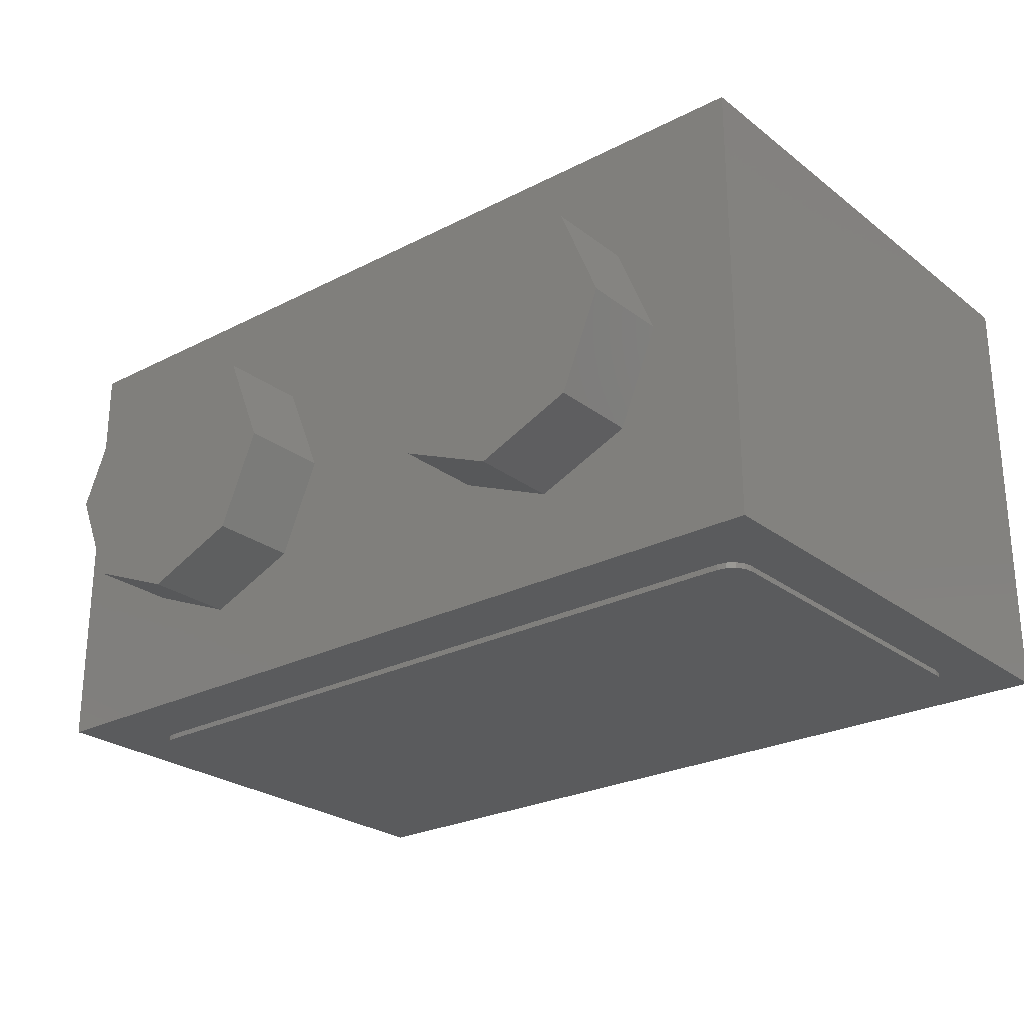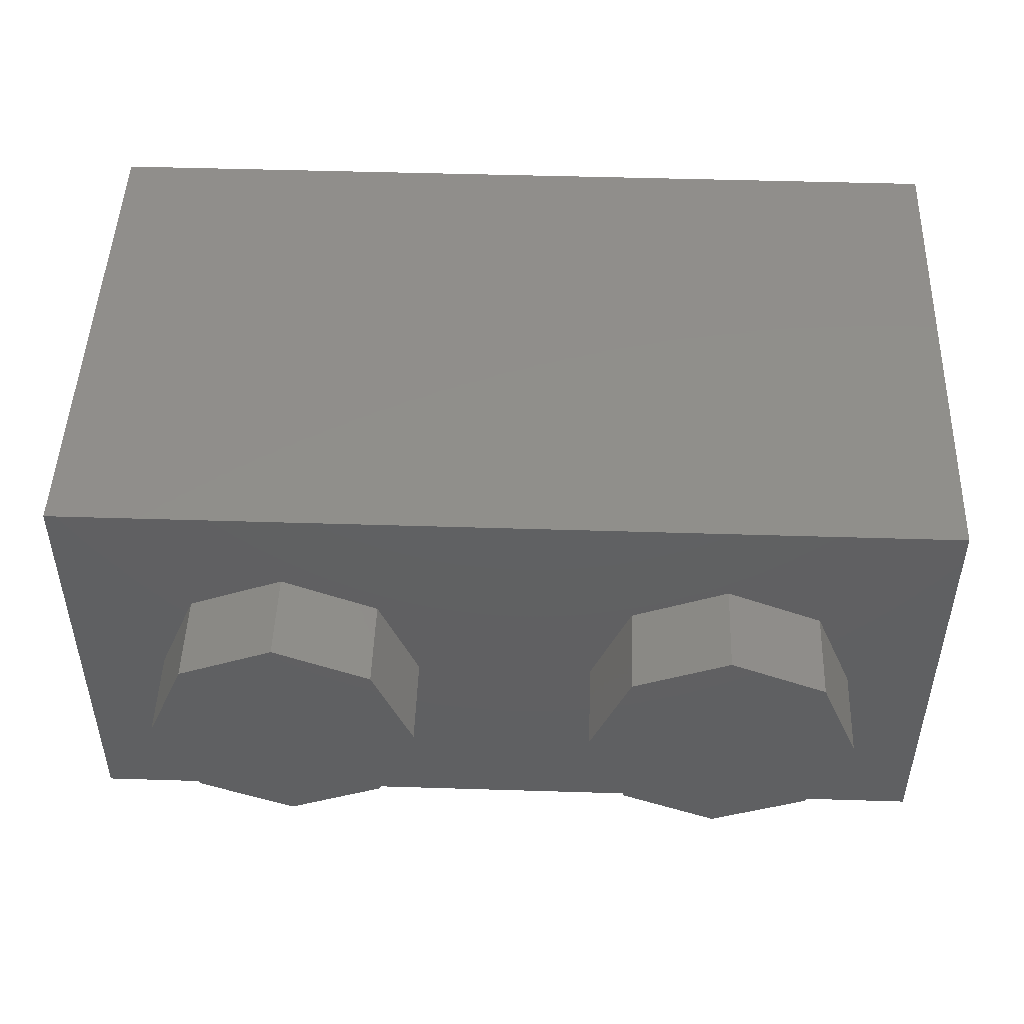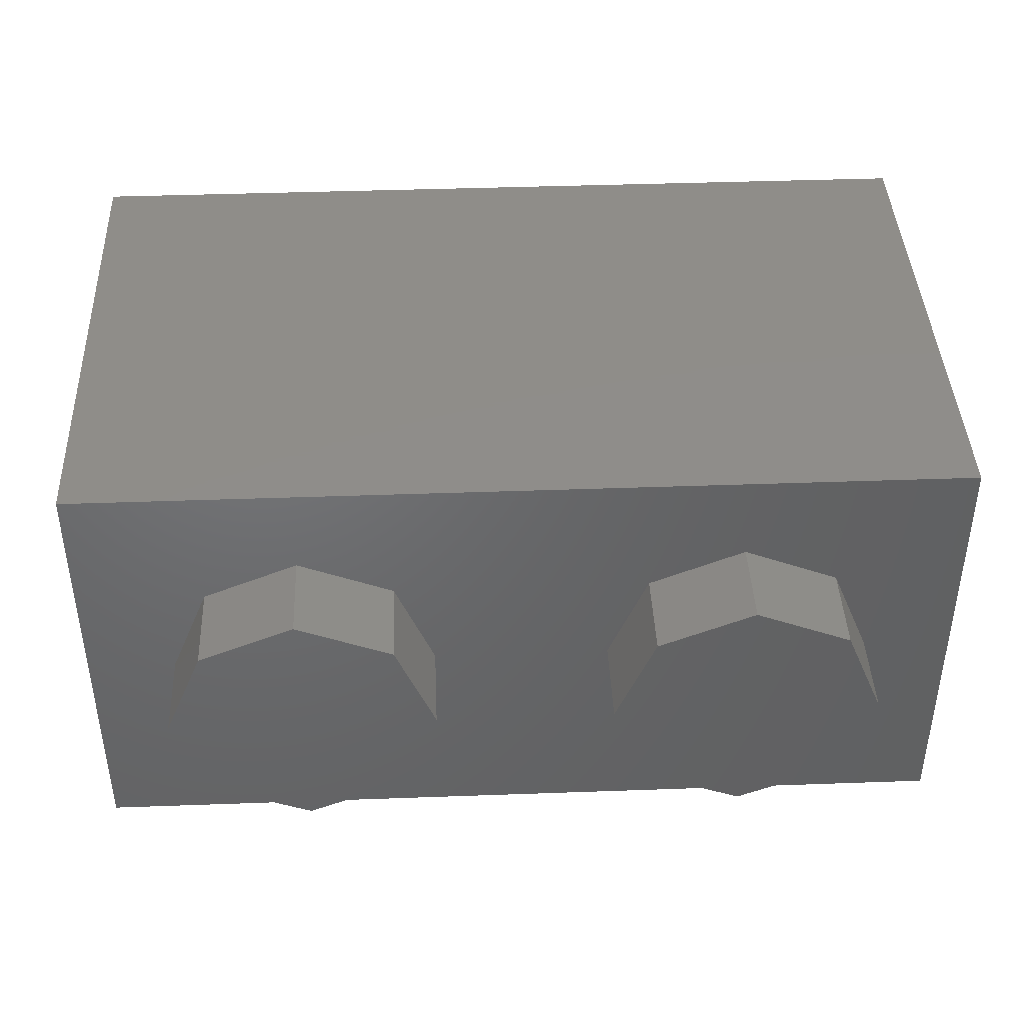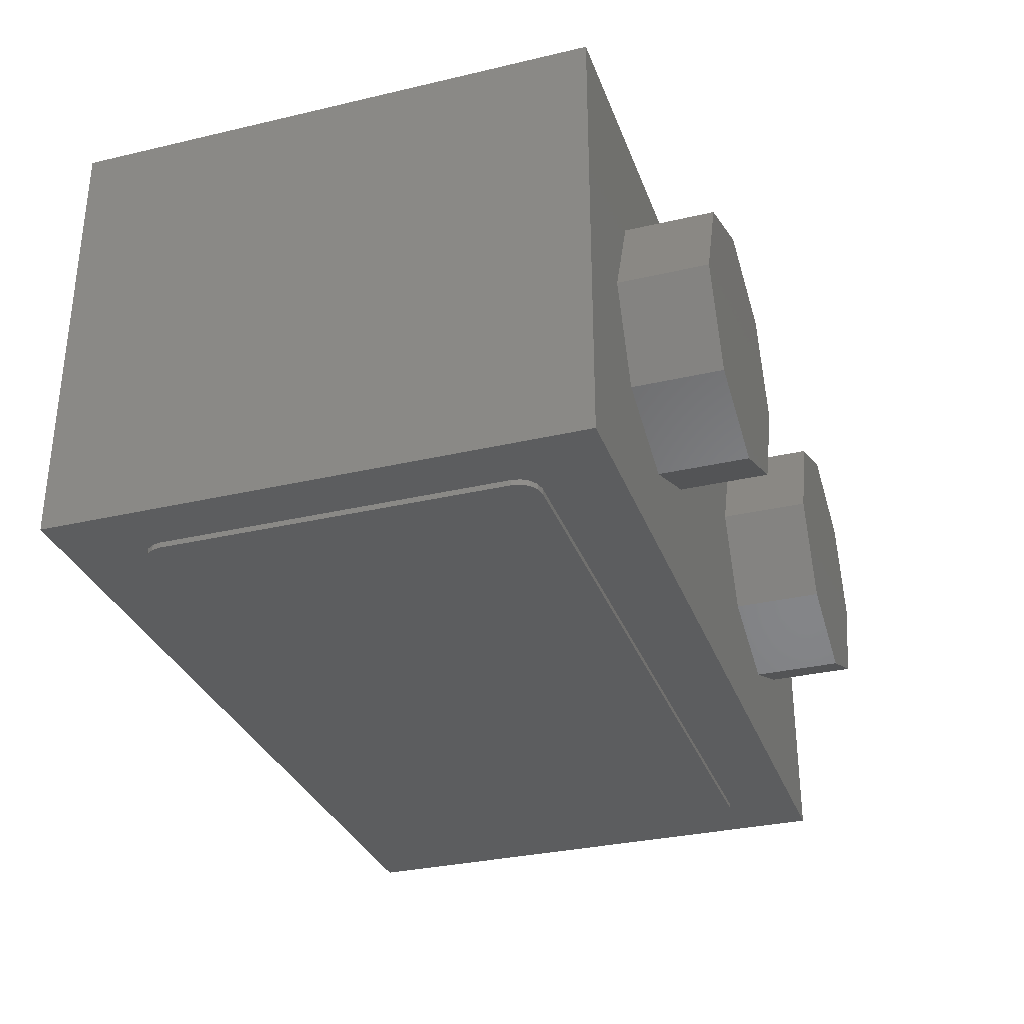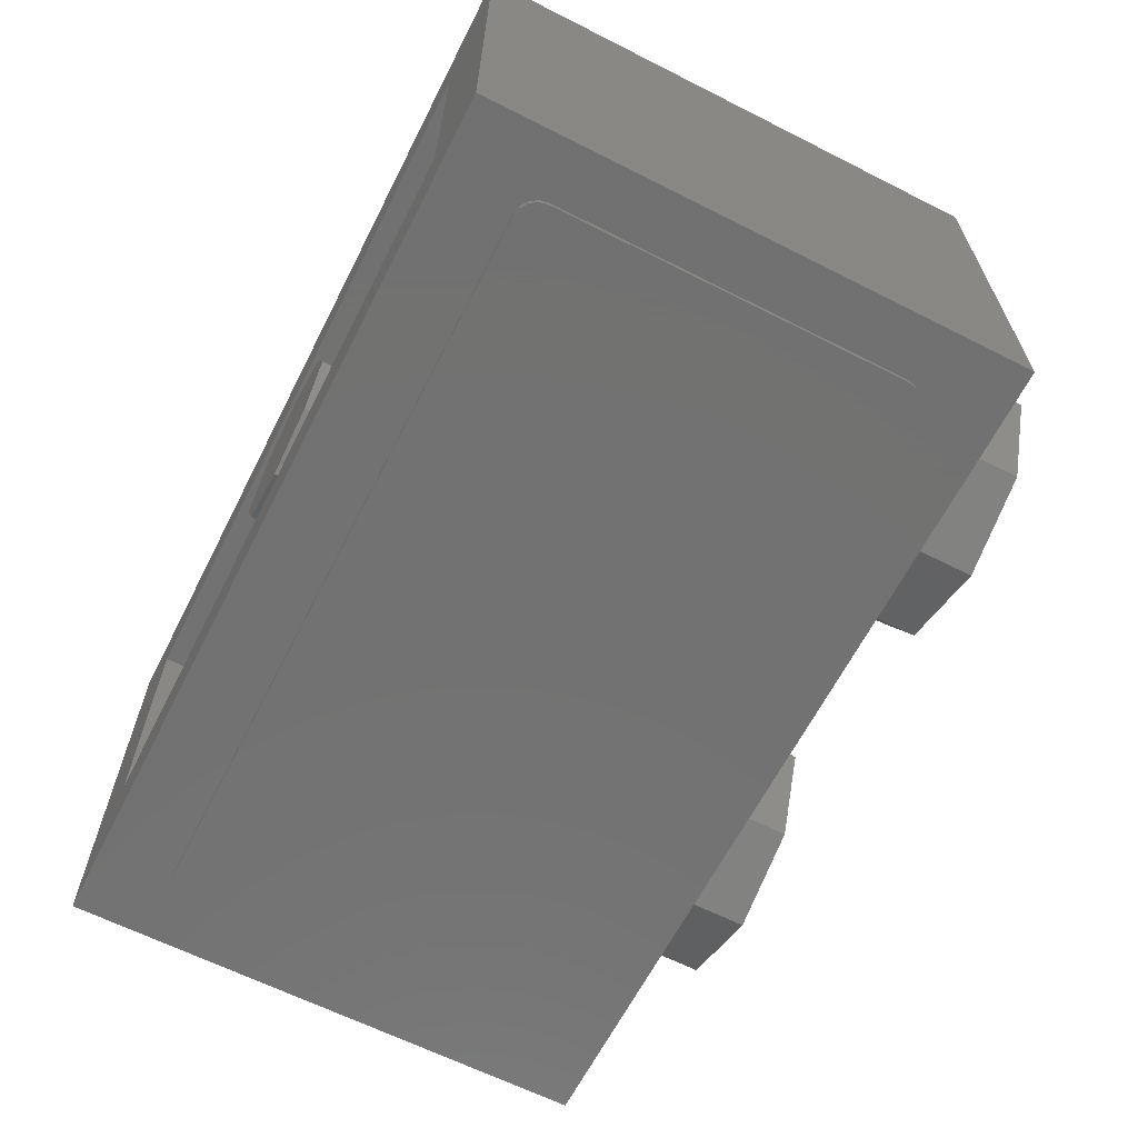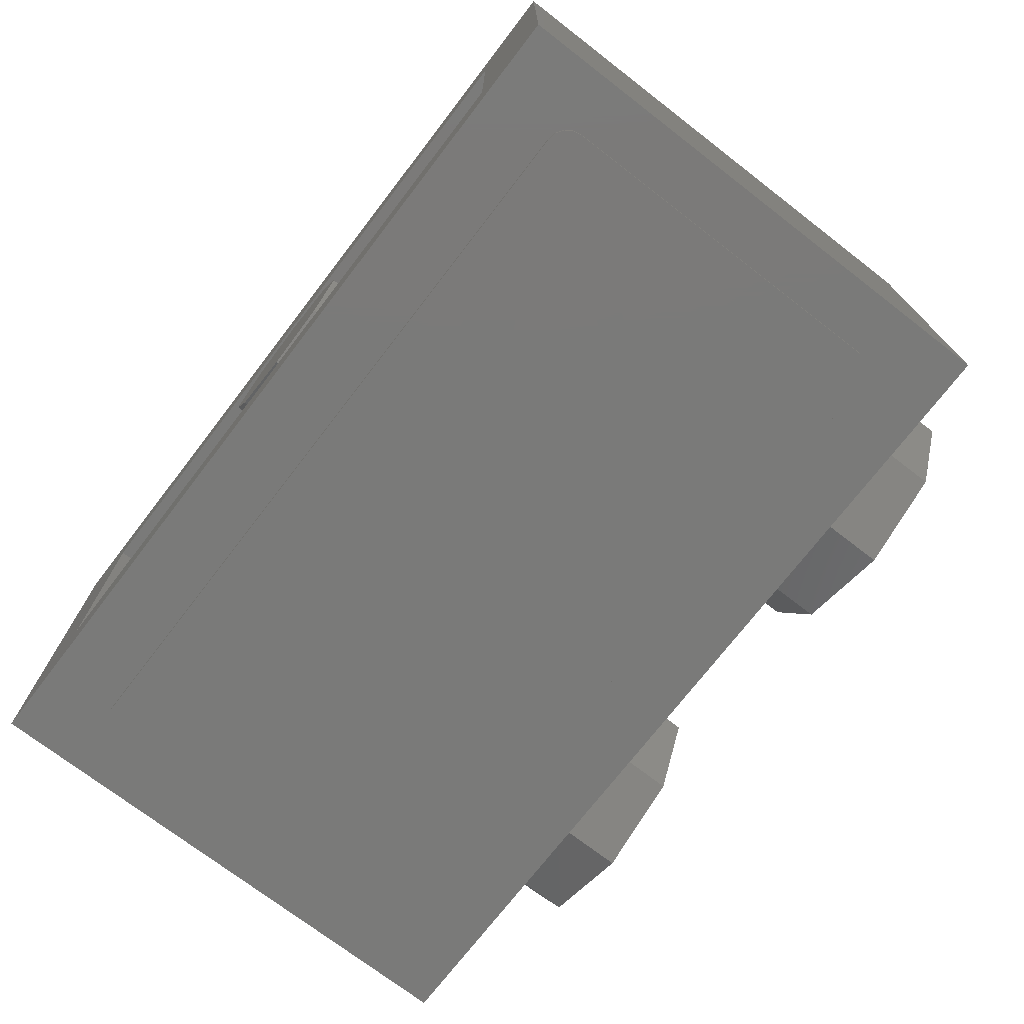
<metadata>
{"format":"stl","ext":"stl","renderer":"f3d","projection":"perspective","resolution":1024,"background":"white","views":[{"elev":-25.5,"azim":39.5,"up":"+Z"},{"elev":48.2,"azim":2.0,"up":"+Z"},{"elev":41.7,"azim":-2.5,"up":"+Z"},{"elev":-31.7,"azim":-71.7,"up":"+Z"},{"elev":-64.0,"azim":-117.0,"up":"+Z"},{"elev":-73.2,"azim":-127.6,"up":"+Z"}]}
</metadata>
<code>
# stl→obj: 132 verts, 226 faces
v 0.16 0.96 0
v 0.1131 0.96 -0.1131
v 0 0.96 0
v 0 0.96 -0.16
v -0.1131 0.96 -0.1131
v -0.16 0.96 -0
v -0.1131 0.96 0.1131
v -0 0.96 0.16
v 0.1131 0.96 0.1131
v 0.8 0.96 0.4
v 0.64 0.96 0.24
v -0.64 0.96 0.24
v -0.8 0.96 0.4
v -0.64 0.96 -0.24
v -0.8 0.96 -0.4
v 0.64 0.96 -0.24
v 0.8 0.96 -0.4
v 0.16 0.16 0
v 0.1131 0.16 -0.1131
v 0 0.16 -0.16
v -0.1131 0.16 -0.1131
v -0.16 0.16 -0
v -0.1131 0.16 0.1131
v -0 0.16 0.16
v 0.1131 0.16 0.1131
v -0.64 0.16 0.24
v 0.64 0.16 0.24
v 0.64 0.16 -0.24
v -0.64 0.16 -0.24
v 0.8 0 -0.4
v 0.8 0 0.4
v -0.8 0 -0.4
v -0.8 0 0.4
v 0.64 -0.16 0
v 0.64 0 0
v 0.5697 0 0.1697
v 0.5697 -0.16 0.1697
v 0.4 0 0.24
v 0.4 -0.16 0.24
v 0.2303 0 0.1697
v 0.2303 -0.16 0.1697
v 0.16 0 -0
v 0.16 -0.16 -0
v 0.2303 0 -0.1697
v 0.2303 -0.16 -0.1697
v 0.4 0 -0.24
v 0.4 -0.16 -0.24
v 0.5697 0 -0.1697
v 0.5697 -0.16 -0.1697
v -0.16 -0.16 0
v -0.16 0 0
v -0.2303 0 0.1697
v -0.2303 -0.16 0.1697
v -0.4 0 0.24
v -0.4 -0.16 0.24
v -0.5697 0 0.1697
v -0.5697 -0.16 0.1697
v -0.64 0 -0
v -0.64 -0.16 -0
v -0.5697 0 -0.1697
v -0.5697 -0.16 -0.1697
v -0.4 0 -0.24
v -0.4 -0.16 -0.24
v -0.2303 0 -0.1697
v -0.2303 -0.16 -0.1697
v 0.4 -0.16 0
v -0.4 -0.16 0
v 0.66 0.83 -0.41
v 0.308 0.572 -0.41
v 0.288 0.636 -0.41
v 0.252 0.7 -0.41
v 0.208 0.752 -0.41
v 0.168 0.772 -0.41
v 0.308 0.388 -0.41
v 0.66 0.13 -0.41
v 0.288 0.324 -0.41
v 0.252 0.26 -0.41
v 0.208 0.208 -0.41
v 0.168 0.188 -0.41
v 0.14 0.776 -0.41
v 0.14 0.184 -0.41
v -0.66 0.83 -0.41
v 0.092 0.772 -0.41
v -0.08 0.702 -0.41
v -0.252 0.618 -0.41
v -0.7 0.79 -0.41
v -0.416 0.524 -0.41
v -0.46 0.492 -0.41
v -0.08 0.258 -0.41
v 0.092 0.188 -0.41
v -0.66 0.13 -0.41
v -0.416 0.436 -0.41
v -0.252 0.342 -0.41
v -0.7 0.17 -0.41
v -0.46 0.468 -0.41
v -0.468 0.48 -0.41
v -0.697 0.8053 -0.41
v -0.6883 0.8183 -0.41
v -0.6753 0.827 -0.41
v -0.6753 0.133 -0.41
v -0.6883 0.1417 -0.41
v -0.697 0.1547 -0.41
v 0.7 0.17 -0.41
v 0.697 0.1547 -0.41
v 0.6883 0.1417 -0.41
v 0.6753 0.133 -0.41
v 0.6753 0.827 -0.41
v 0.6883 0.8183 -0.41
v 0.697 0.8053 -0.41
v 0.7 0.79 -0.41
v -0.66 0.83 -0.4
v -0.6753 0.827 -0.4
v -0.7 0.79 -0.4
v -0.6883 0.8183 -0.4
v -0.697 0.8053 -0.4
v -0.7 0.17 -0.4
v -0.697 0.1547 -0.4
v -0.66 0.13 -0.4
v -0.6883 0.1417 -0.4
v -0.6753 0.133 -0.4
v 0.66 0.13 -0.4
v 0.6753 0.133 -0.4
v 0.7 0.17 -0.4
v 0.6883 0.1417 -0.4
v 0.697 0.1547 -0.4
v 0.7 0.79 -0.4
v 0.697 0.8053 -0.4
v 0.66 0.83 -0.4
v 0.6883 0.8183 -0.4
v 0.6753 0.827 -0.4
v 0.44 0.572 -0.41
v 0.44 0.388 -0.41
f 1 2 3
f 2 4 3
f 4 5 3
f 5 6 3
f 6 7 3
f 7 8 3
f 8 9 3
f 9 1 3
f 10 11 12
f 10 12 13
f 13 12 14
f 13 14 15
f 15 14 16
f 15 16 17
f 17 16 11
f 17 11 10
f 1 18 19
f 1 19 2
f 2 19 20
f 2 20 4
f 4 20 21
f 4 21 5
f 5 21 22
f 5 22 6
f 6 22 23
f 6 23 7
f 7 23 24
f 7 24 8
f 8 24 25
f 8 25 9
f 9 25 18
f 9 18 1
f 26 27 28
f 26 28 29
f 26 12 11
f 26 11 27
f 29 14 12
f 29 12 26
f 28 16 14
f 28 14 29
f 27 11 16
f 27 16 28
f 30 17 10
f 30 10 31
f 32 15 17
f 32 17 30
f 33 13 15
f 33 15 32
f 31 10 13
f 31 13 33
f 32 30 31
f 32 31 33
f 34 35 36
f 34 36 37
f 37 36 38
f 37 38 39
f 39 38 40
f 39 40 41
f 41 40 42
f 41 42 43
f 43 42 44
f 43 44 45
f 45 44 46
f 45 46 47
f 47 46 48
f 47 48 49
f 49 48 35
f 49 35 34
f 50 51 52
f 50 52 53
f 53 52 54
f 53 54 55
f 55 54 56
f 55 56 57
f 57 56 58
f 57 58 59
f 59 58 60
f 59 60 61
f 61 60 62
f 61 62 63
f 63 62 64
f 63 64 65
f 65 64 51
f 65 51 50
f 66 34 37
f 66 37 39
f 66 39 41
f 66 41 43
f 66 43 45
f 66 45 47
f 66 47 49
f 66 49 34
f 67 50 53
f 67 53 55
f 67 55 57
f 67 57 59
f 67 59 61
f 67 61 63
f 67 63 65
f 67 65 50
f 68 69 70
f 68 70 71
f 68 71 72
f 68 72 73
f 74 75 76
f 76 75 77
f 77 75 78
f 78 75 79
f 68 73 80
f 79 75 81
f 82 83 84
f 82 84 85
f 86 87 88
f 89 90 91
f 92 93 94
f 95 92 94
f 96 95 94
f 88 95 96
f 86 97 98
f 86 98 99
f 86 99 82
f 91 100 101
f 91 101 102
f 91 102 94
f 103 104 105
f 103 105 106
f 103 106 75
f 68 107 108
f 68 108 109
f 68 109 110
f 111 112 113
f 112 114 113
f 114 115 113
f 116 117 118
f 117 119 118
f 119 120 118
f 121 122 123
f 122 124 123
f 124 125 123
f 126 127 128
f 127 129 128
f 129 130 128
f 121 123 126
f 121 126 128
f 111 118 121
f 111 121 128
f 116 118 111
f 116 111 113
f 91 75 121
f 91 121 118
f 86 94 116
f 86 116 113
f 68 82 111
f 68 111 128
f 103 110 126
f 103 126 123
f 110 131 69
f 110 69 68
f 74 132 103
f 74 103 75
f 132 131 110
f 132 110 103
f 68 80 83
f 68 83 82
f 85 87 86
f 85 86 82
f 75 91 90
f 75 90 81
f 89 91 94
f 89 94 93
f 88 96 94
f 88 94 86
f 131 132 74
f 131 74 69
f 87 92 95
f 87 95 88
f 85 93 92
f 85 92 87
f 84 89 93
f 84 93 85
f 83 90 89
f 83 89 84
f 80 81 90
f 80 90 83
f 73 79 81
f 73 81 80
f 72 78 79
f 72 79 73
f 71 77 78
f 71 78 72
f 70 76 77
f 70 77 71
f 69 74 76
f 69 76 70
f 86 113 115
f 86 115 97
f 97 115 114
f 97 114 98
f 98 114 112
f 98 112 99
f 99 112 111
f 99 111 82
f 91 118 120
f 91 120 100
f 100 120 119
f 100 119 101
f 101 119 117
f 101 117 102
f 102 117 116
f 102 116 94
f 103 123 125
f 103 125 104
f 104 125 124
f 104 124 105
f 105 124 122
f 105 122 106
f 106 122 121
f 106 121 75
f 68 128 130
f 68 130 107
f 107 130 129
f 107 129 108
f 108 129 127
f 108 127 109
f 109 127 126
f 109 126 110

</code>
